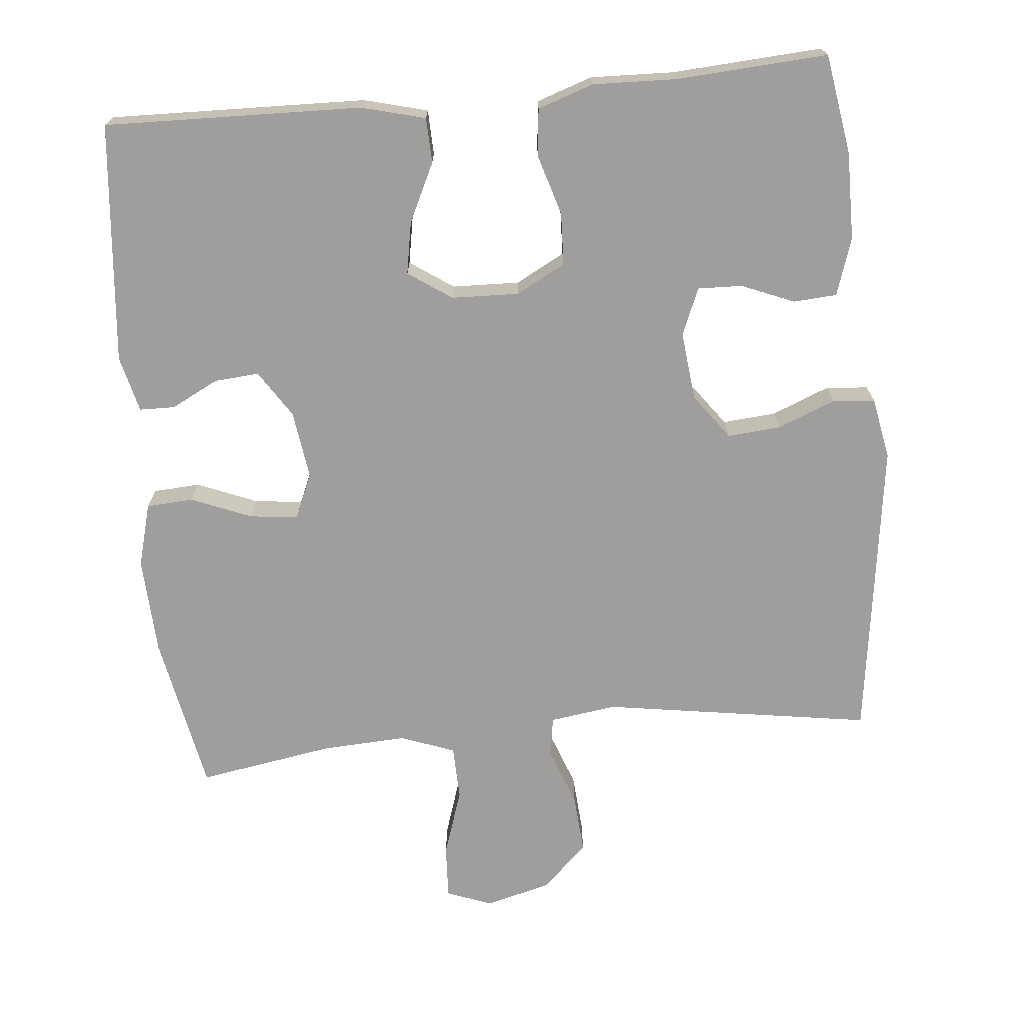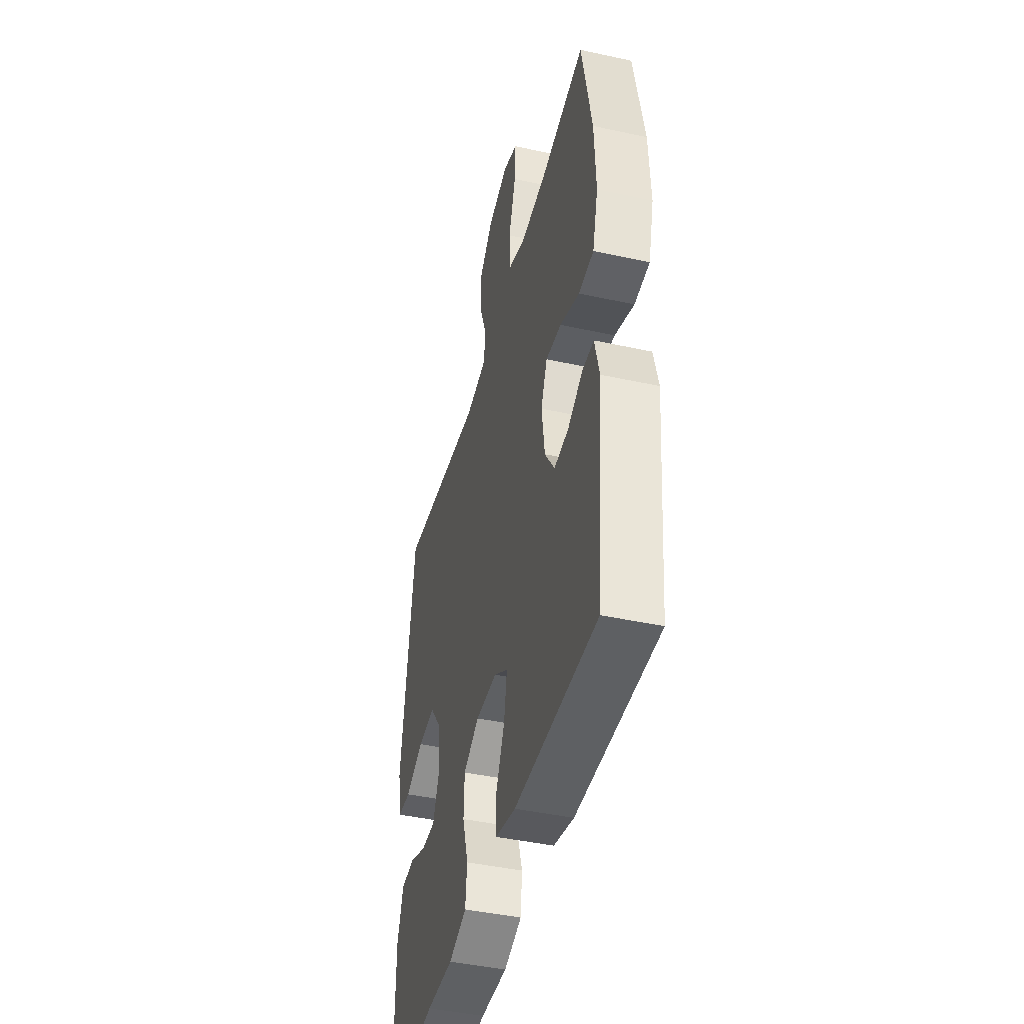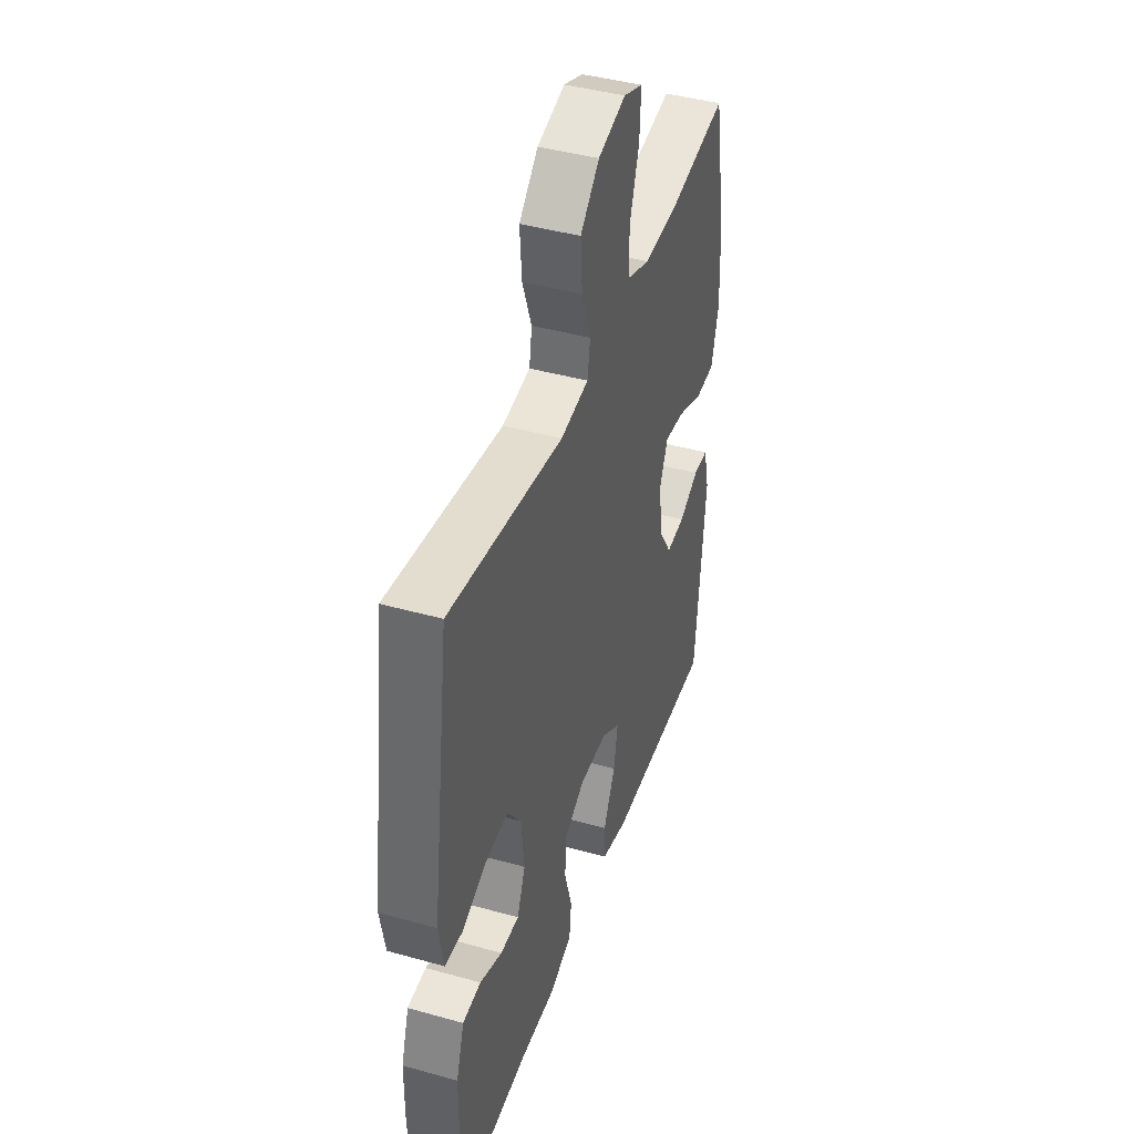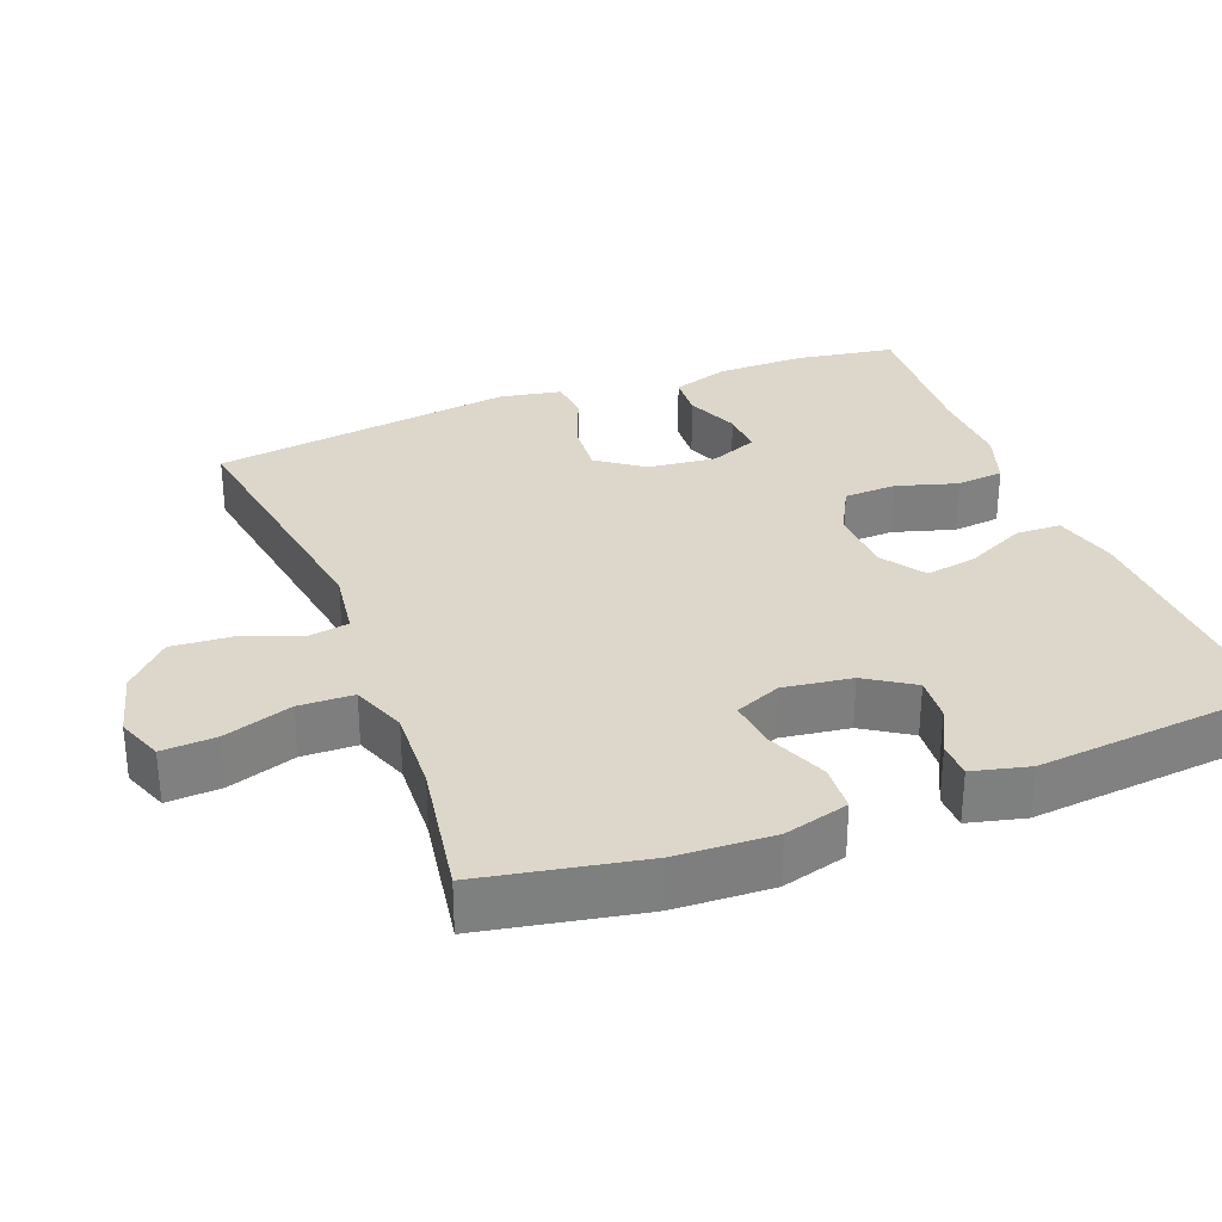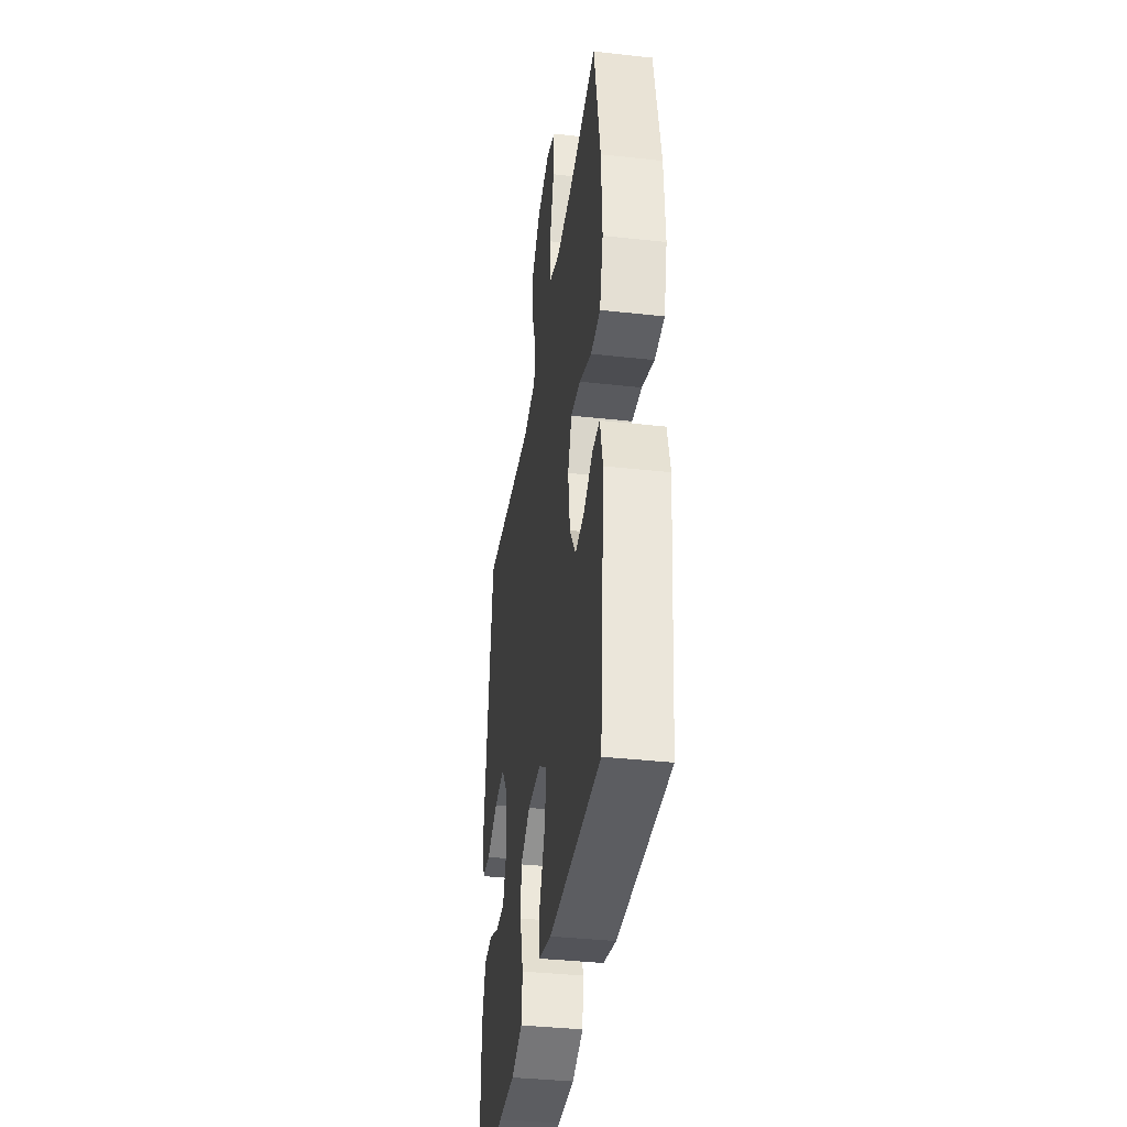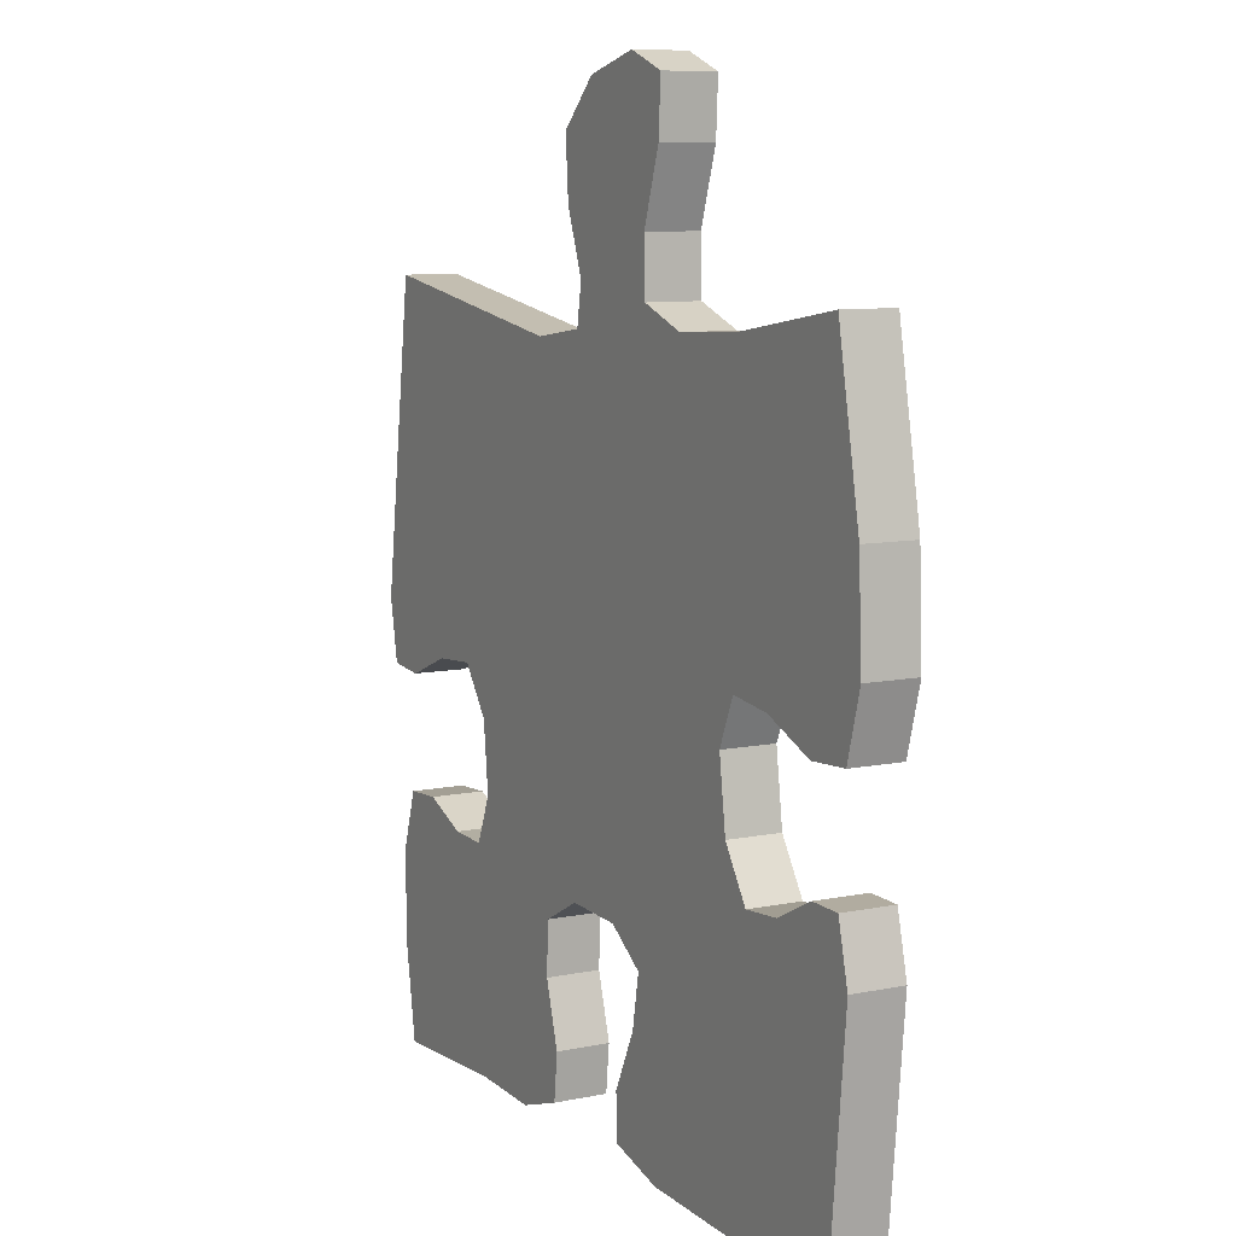
<metadata>
{"format":"obj","ext":"obj","renderer":"f3d","projection":"perspective","resolution":1024,"background":"white","views":[{"elev":-71.0,"azim":-174.5,"up":"+Y"},{"elev":-44.0,"azim":75.7,"up":"+Z"},{"elev":42.6,"azim":-71.5,"up":"+Z"},{"elev":30.8,"azim":68.9,"up":"+Y"},{"elev":-38.2,"azim":82.0,"up":"+Z"},{"elev":9.0,"azim":61.5,"up":"+Z"}]}
</metadata>
<code>
v -0.5 0.07 -0.5
v -0.522 0.07 -0.363
v -0.521 0.07 -0.242
v -0.495 0.07 -0.163
v -0.435 0.07 -0.159
v -0.362 0.07 -0.189
v -0.301 0.07 -0.191
v -0.274 0.07 -0.126
v -0.284 0.07 -0.032
v -0.33 0.07 0.031
v -0.404 0.07 0.025
v -0.484 0.07 -0.007
v -0.542 0.07 -0.002
v -0.558 0.07 0.083
v -0.5 0.07 0.5
v -0.128 0.07 0.442
v -0.036 0.07 0.455
v -0.027 0.07 0.51
v -0.057 0.07 0.592
v -0.063 0.07 0.674
v -0.001 0.07 0.734
v 0.09 0.07 0.758
v 0.153 0.07 0.734
v 0.149 0.07 0.66
v 0.118 0.07 0.566
v 0.12 0.07 0.491
v 0.195 0.07 0.463
v 0.312 0.07 0.469
v 0.5 0.07 0.5
v 0.542 0.07 0.279
v 0.548 0.07 0.145
v 0.524 0.07 0.057
v 0.459 0.07 0.053
v 0.376 0.07 0.087
v 0.309 0.07 0.095
v 0.282 0.07 0.032
v 0.295 0.07 -0.062
v 0.337 0.07 -0.127
v 0.399 0.07 -0.122
v 0.464 0.07 -0.089
v 0.513 0.07 -0.09
v 0.532 0.07 -0.168
v 0.5 0.07 -0.5
v 0.145 0.07 -0.49
v 0.057 0.07 -0.467
v 0.055 0.07 -0.405
v 0.094 0.07 -0.324
v 0.107 0.07 -0.252
v 0.047 0.07 -0.211
v -0.046 0.07 -0.208
v -0.114 0.07 -0.244
v -0.117 0.07 -0.316
v -0.092 0.07 -0.4
v -0.099 0.07 -0.465
v -0.176 0.07 -0.491
v -0.292 0.07 -0.487
v -0.5 0 -0.5
v -0.522 0 -0.363
v -0.521 0 -0.242
v -0.495 0 -0.163
v -0.435 0 -0.159
v -0.362 0 -0.189
v -0.301 0 -0.191
v -0.274 0 -0.126
v -0.284 0 -0.032
v -0.33 0 0.031
v -0.404 0 0.025
v -0.484 0 -0.007
v -0.542 0 -0.002
v -0.558 0 0.083
v -0.5 0 0.5
v -0.128 0 0.442
v -0.036 0 0.455
v -0.027 0 0.51
v -0.057 0 0.592
v -0.063 0 0.674
v -0.001 0 0.734
v 0.09 0 0.758
v 0.153 0 0.734
v 0.149 0 0.66
v 0.118 0 0.566
v 0.12 0 0.491
v 0.195 0 0.463
v 0.312 0 0.469
v 0.5 0 0.5
v 0.542 0 0.279
v 0.548 0 0.145
v 0.524 0 0.057
v 0.459 0 0.053
v 0.376 0 0.087
v 0.309 0 0.095
v 0.282 0 0.032
v 0.295 0 -0.062
v 0.337 0 -0.127
v 0.399 0 -0.122
v 0.464 0 -0.089
v 0.513 0 -0.09
v 0.532 0 -0.168
v 0.5 0 -0.5
v 0.145 0 -0.49
v 0.057 0 -0.467
v 0.055 0 -0.405
v 0.094 0 -0.324
v 0.107 0 -0.252
v 0.047 0 -0.211
v -0.046 0 -0.208
v -0.114 0 -0.244
v -0.117 0 -0.316
v -0.092 0 -0.4
v -0.099 0 -0.465
v -0.176 0 -0.491
v -0.292 0 -0.487
f 54 55 56
f 53 54 56
f 52 53 56
f 2 3 4
f 1 2 4
f 56 1 4
f 52 56 4
f 51 52 4
f 45 46 47
f 44 45 47
f 43 44 47
f 42 43 47
f 41 42 47
f 40 41 47
f 39 40 47
f 38 39 47 48
f 37 38 48 49
f 32 33 34
f 31 32 34
f 30 31 34
f 29 30 34
f 28 29 34
f 27 28 34 35
f 26 27 35 36
f 23 24 25
f 22 23 25
f 21 22 25
f 20 21 25
f 19 20 25
f 18 19 25
f 17 18 25 26
f 14 15 16
f 13 14 16
f 12 13 16
f 11 12 16
f 10 11 16 17
f 37 49 50
f 36 37 50
f 26 36 50
f 17 26 50
f 10 17 50
f 9 10 50
f 8 9 50 51
f 7 8 51
f 6 7 51
f 6 51 4
f 4 5 6
f 112 111 110
f 112 110 109
f 112 109 108
f 60 59 58
f 60 58 57
f 60 57 112
f 60 112 108
f 60 108 107
f 103 102 101
f 103 101 100
f 103 100 99
f 103 99 98
f 103 98 97
f 103 97 96
f 103 96 95
f 104 103 95 94
f 105 104 94 93
f 90 89 88
f 90 88 87
f 90 87 86
f 90 86 85
f 90 85 84
f 91 90 84 83
f 92 91 83 82
f 81 80 79
f 81 79 78
f 81 78 77
f 81 77 76
f 81 76 75
f 81 75 74
f 82 81 74 73
f 72 71 70
f 72 70 69
f 72 69 68
f 72 68 67
f 73 72 67 66
f 106 105 93
f 106 93 92
f 106 92 82
f 106 82 73
f 106 73 66
f 106 66 65
f 107 106 65 64
f 107 64 63
f 107 63 62
f 60 107 62
f 62 61 60
f 1 57 58 2
f 2 58 59 3
f 3 59 60 4
f 4 60 61 5
f 5 61 62 6
f 6 62 63 7
f 7 63 64 8
f 8 64 65 9
f 9 65 66 10
f 10 66 67 11
f 11 67 68 12
f 12 68 69 13
f 13 69 70 14
f 14 70 71 15
f 15 71 72 16
f 16 72 73 17
f 17 73 74 18
f 18 74 75 19
f 19 75 76 20
f 20 76 77 21
f 21 77 78 22
f 22 78 79 23
f 23 79 80 24
f 24 80 81 25
f 25 81 82 26
f 26 82 83 27
f 27 83 84 28
f 28 84 85 29
f 29 85 86 30
f 30 86 87 31
f 31 87 88 32
f 32 88 89 33
f 33 89 90 34
f 34 90 91 35
f 35 91 92 36
f 36 92 93 37
f 37 93 94 38
f 38 94 95 39
f 39 95 96 40
f 40 96 97 41
f 41 97 98 42
f 42 98 99 43
f 43 99 100 44
f 44 100 101 45
f 45 101 102 46
f 46 102 103 47
f 47 103 104 48
f 48 104 105 49
f 49 105 106 50
f 50 106 107 51
f 51 107 108 52
f 52 108 109 53
f 53 109 110 54
f 54 110 111 55
f 55 111 112 56
f 56 112 57 1

</code>
